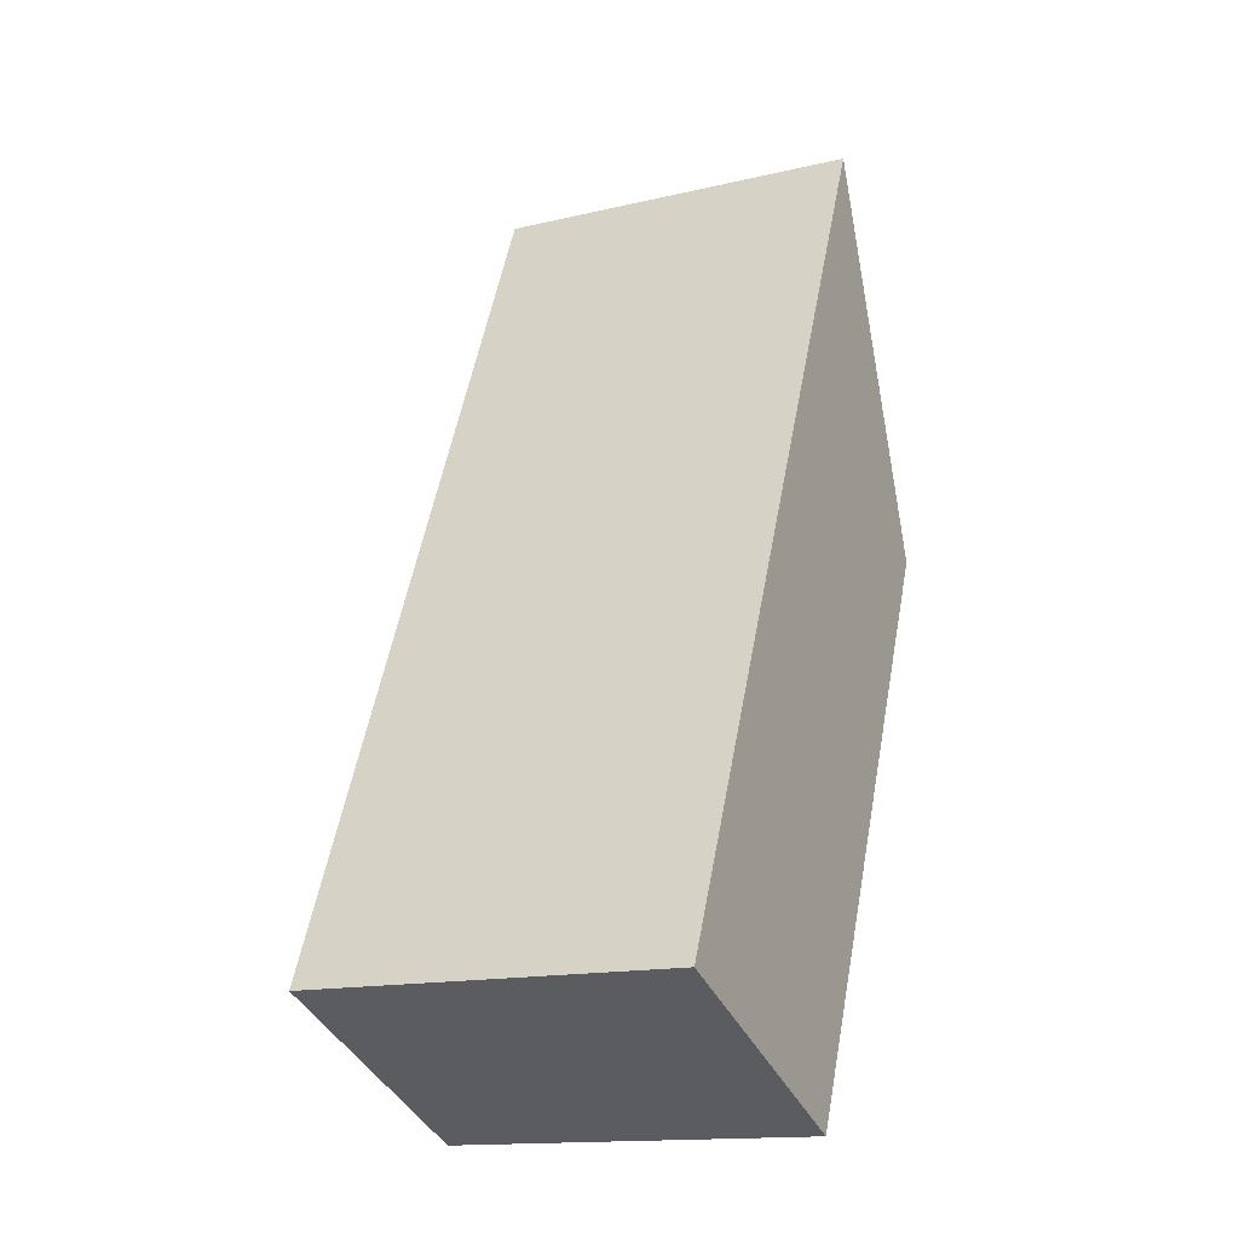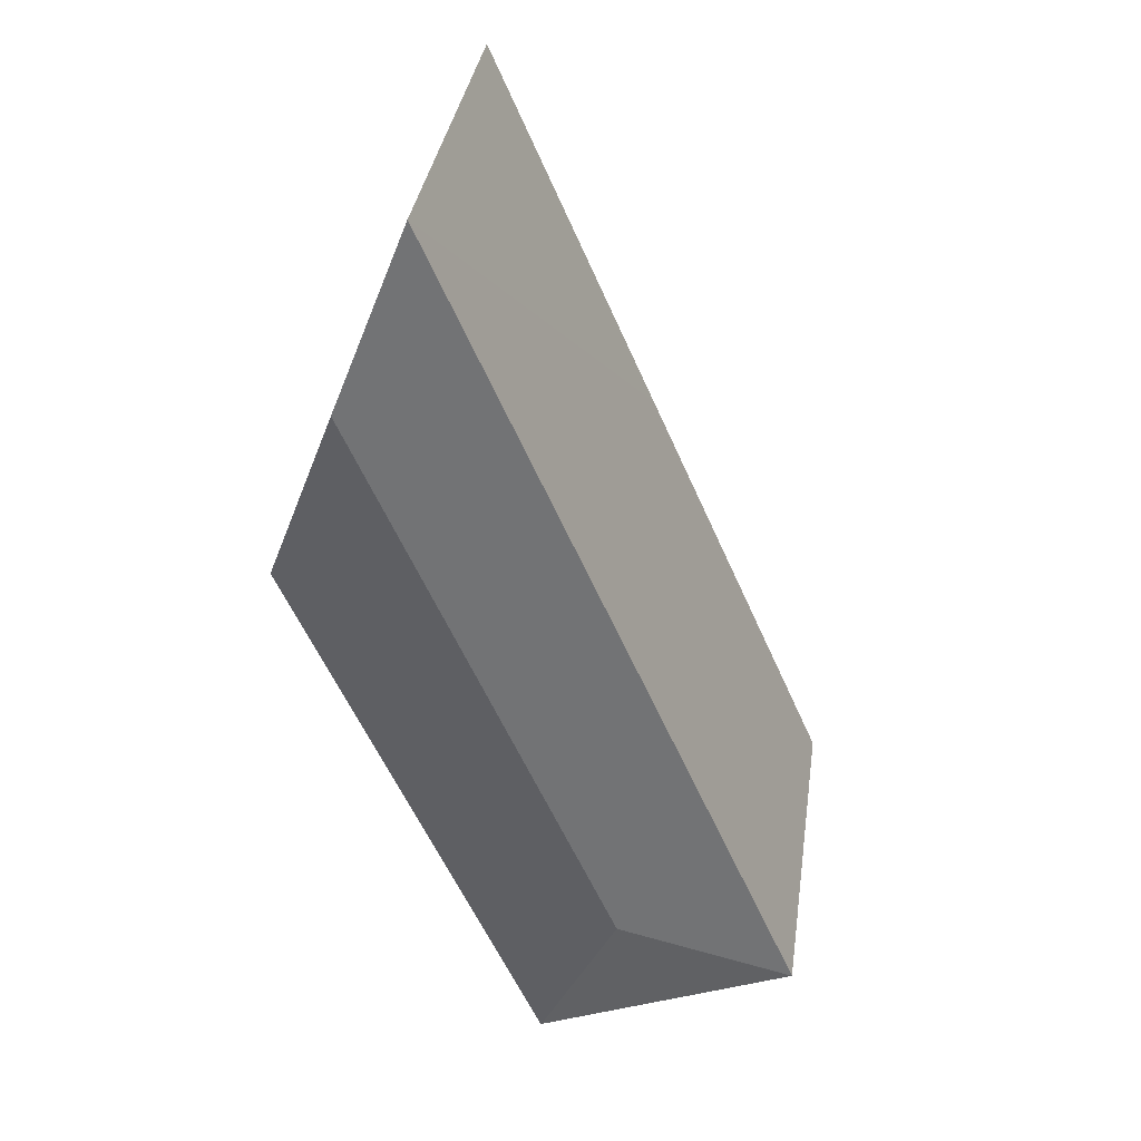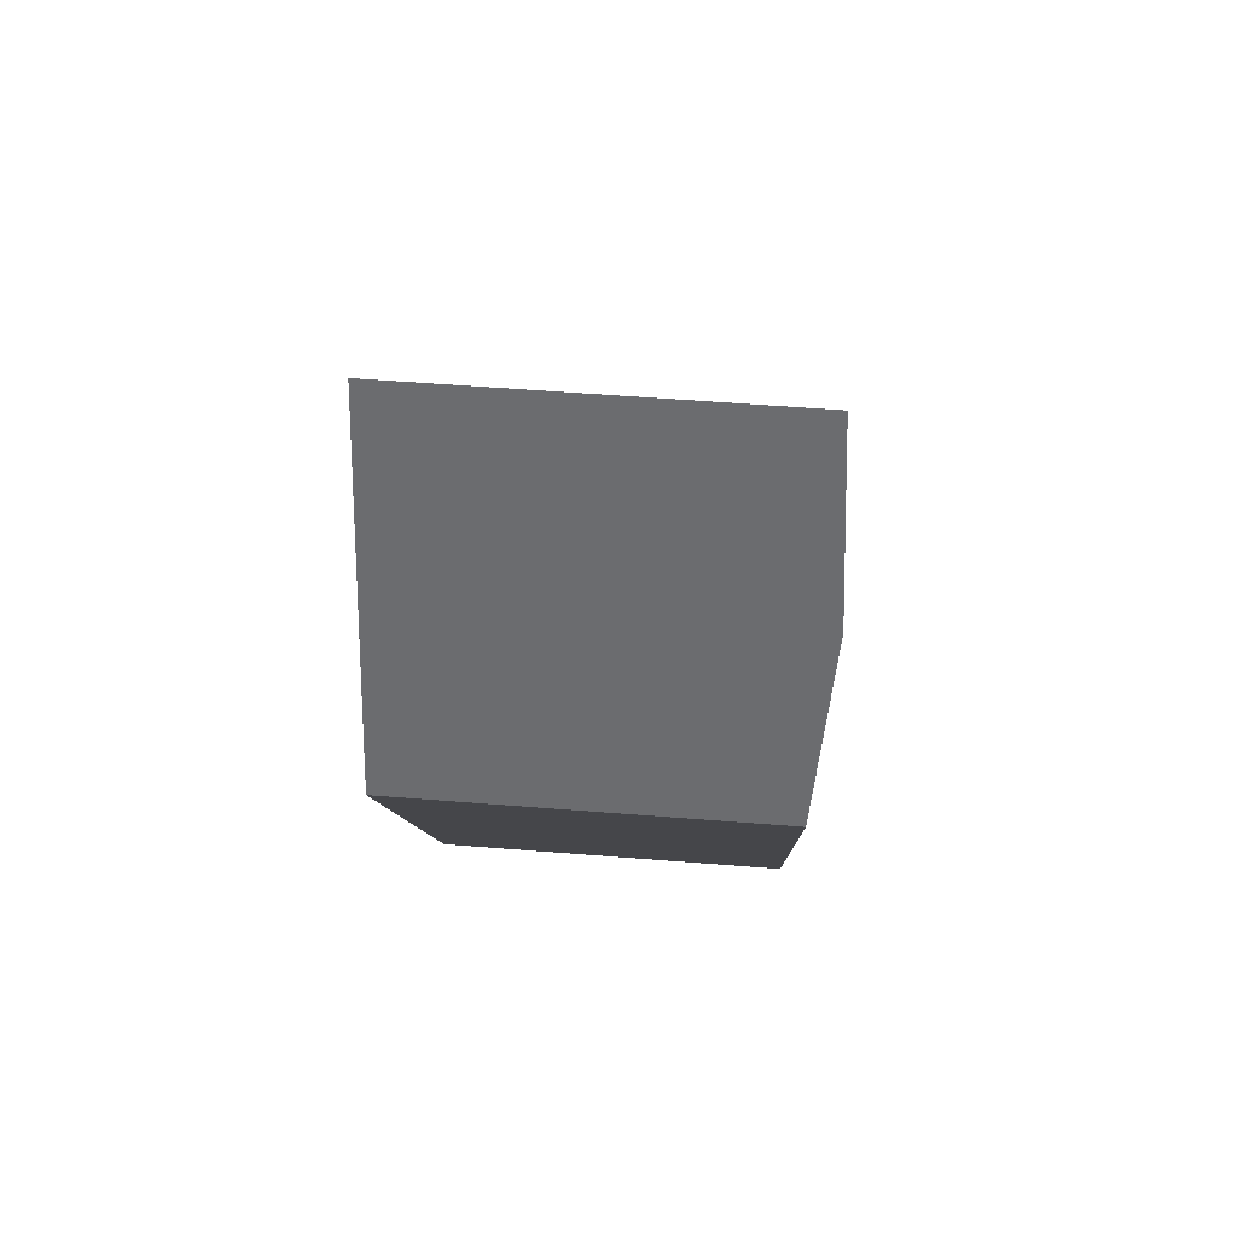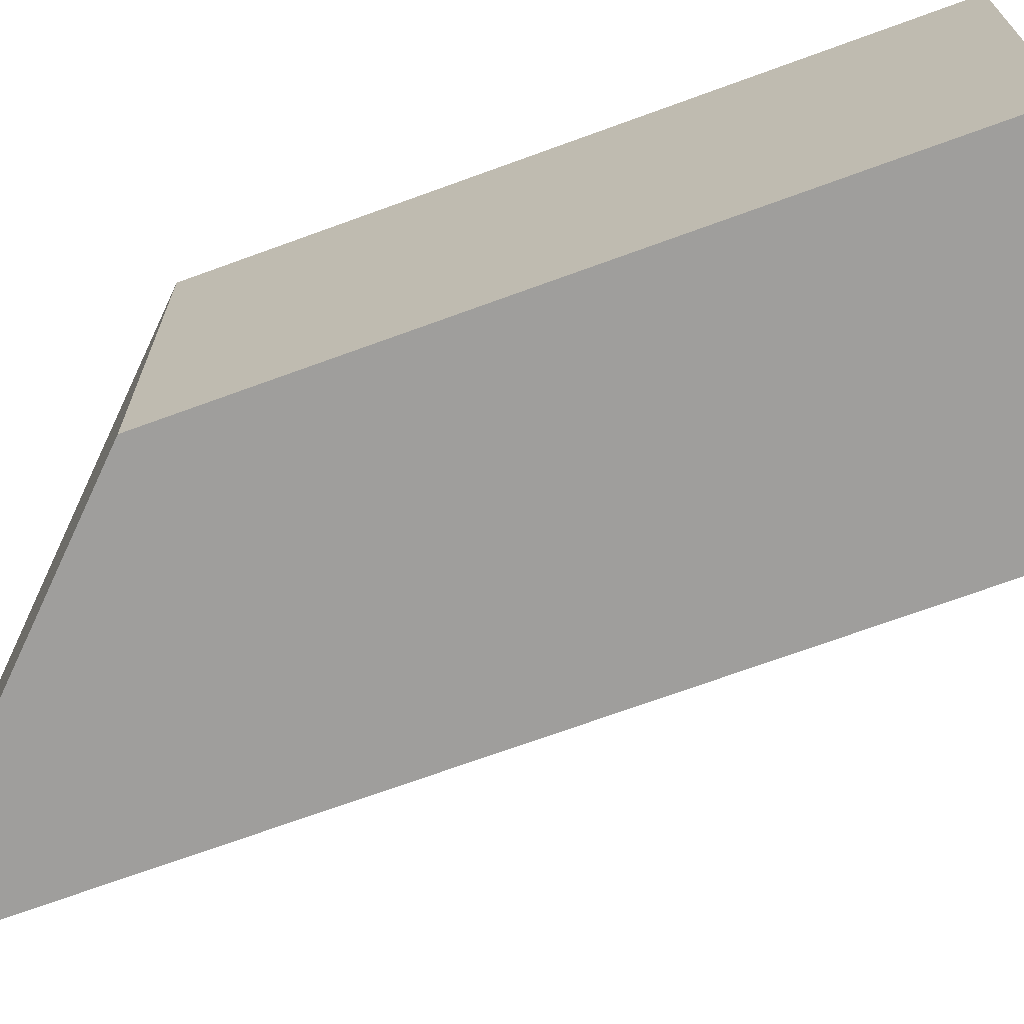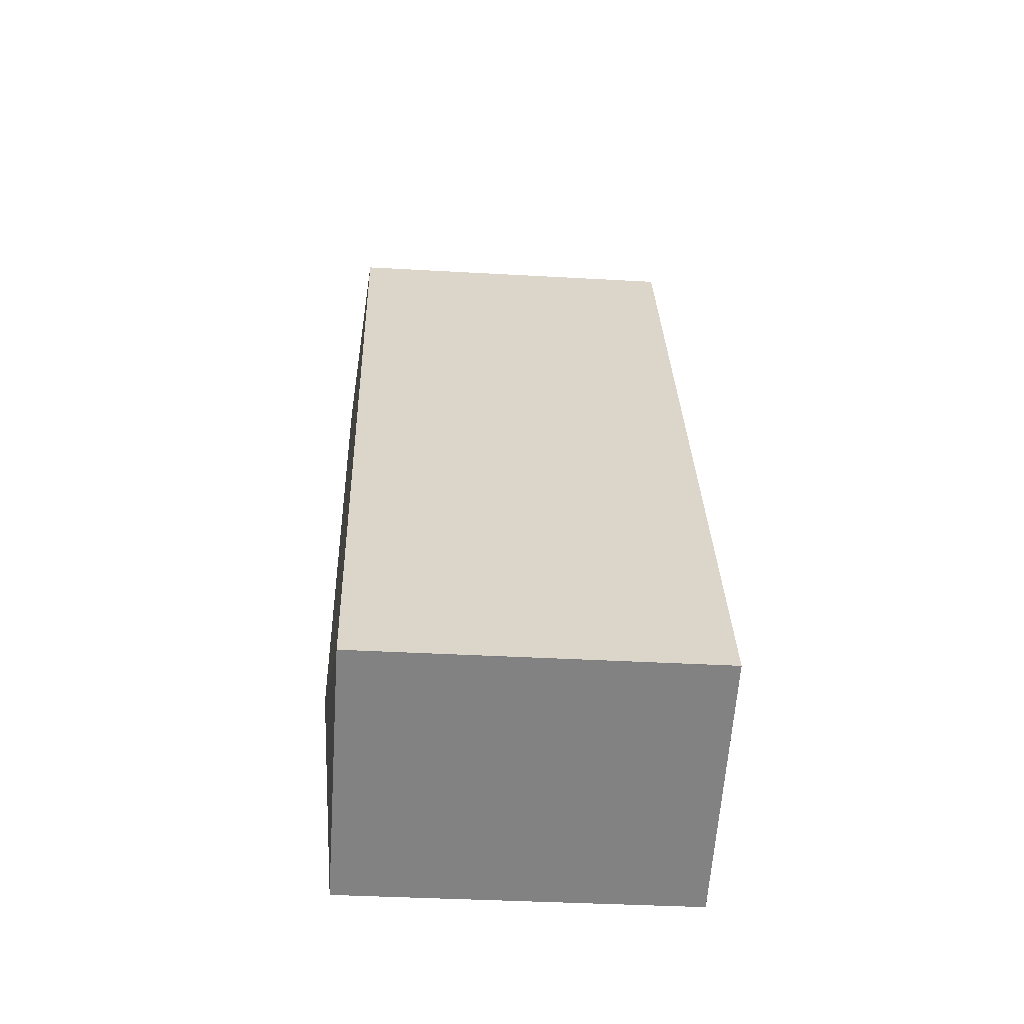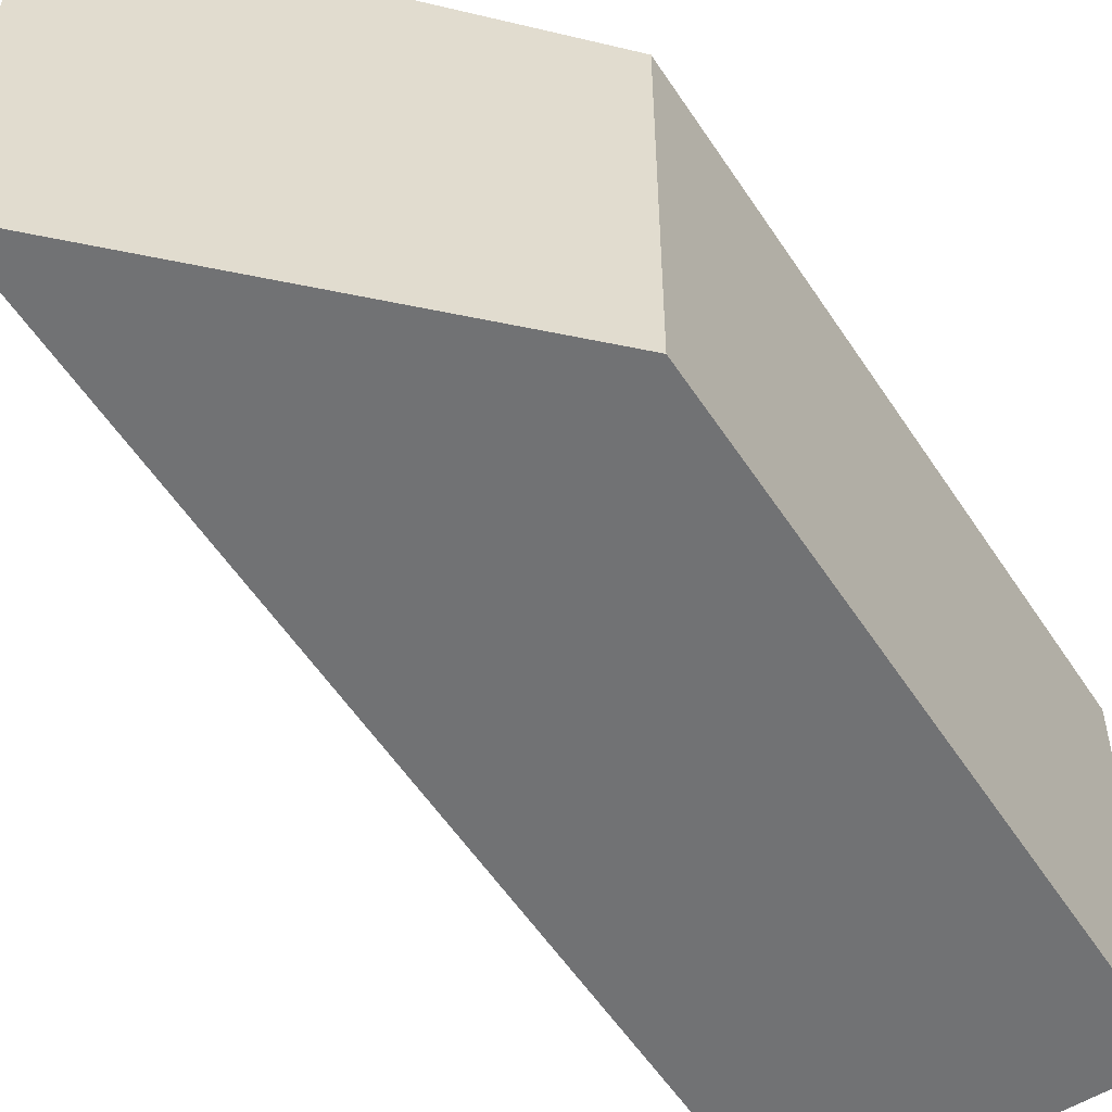
<metadata>
{"format":"obj","ext":"obj","renderer":"f3d","projection":"perspective","resolution":1024,"background":"white","views":[{"elev":-15.1,"azim":-63.4,"up":"+Z"},{"elev":36.1,"azim":-171.6,"up":"+Z"},{"elev":57.2,"azim":94.7,"up":"+Z"},{"elev":-71.0,"azim":133.7,"up":"+Y"},{"elev":-37.1,"azim":-94.2,"up":"+Z"},{"elev":-55.5,"azim":56.3,"up":"+Y"}]}
</metadata>
<code>
v  7.248 10.26 -3.165
v  0.015 10.26 -0.006
v  4.999 10.65 1.531
v  7.269 10.26 -3.174
v  11.91 10.26 7.433
v  12.17 10.65 17.89
v  12.07 10.26 7.783
v  12.54 10.26 8.863
v  14.21 10.26 12.67
v  0 10.26 6.282e-16
v  4.499 10.26 10.26
v  5.433 10.26 12.39
v  10.13 10.26 23.1
v  0.015 3.674e-19 -0.006
v  0 0 0
v  7.248 1.938e-16 -3.165
v  4.499 -6.285e-16 10.26
v  5.433 -7.589e-16 12.39
v  10.13 -1.415e-15 23.1
v  14.21 -7.76e-16 12.67
v  12.17 -1.095e-15 17.89
v  12.54 -5.427e-16 8.863
v  7.269 1.944e-16 -3.174
v  11.91 -4.551e-16 7.433
v  12.07 -4.766e-16 7.783
g defaultobject
f 1 2 3
f 3 4 1
f 4 3 5
f 5 3 6
f 5 6 7
f 7 6 8
f 8 6 9
f 3 2 10
f 11 3 10
f 3 11 6
f 6 11 12
f 6 12 13
f 14 10 2
f 10 14 15
f 16 14 2
f 15 11 10
f 11 15 17
f 11 17 12
f 12 17 13
f 13 17 18
f 13 18 19
f 19 6 13
f 6 19 9
f 9 19 20
f 20 19 21
f 20 8 9
f 8 20 7
f 7 20 5
f 5 20 4
f 4 20 22
f 4 22 23
f 23 22 24
f 24 22 25
f 1 16 2
f 16 1 4
f 16 4 23
f 18 21 19
f 21 18 20
f 20 18 17
f 20 17 22
f 22 17 15
f 22 15 25
f 25 15 24
f 24 15 14
f 24 14 23
f 23 14 16

</code>
